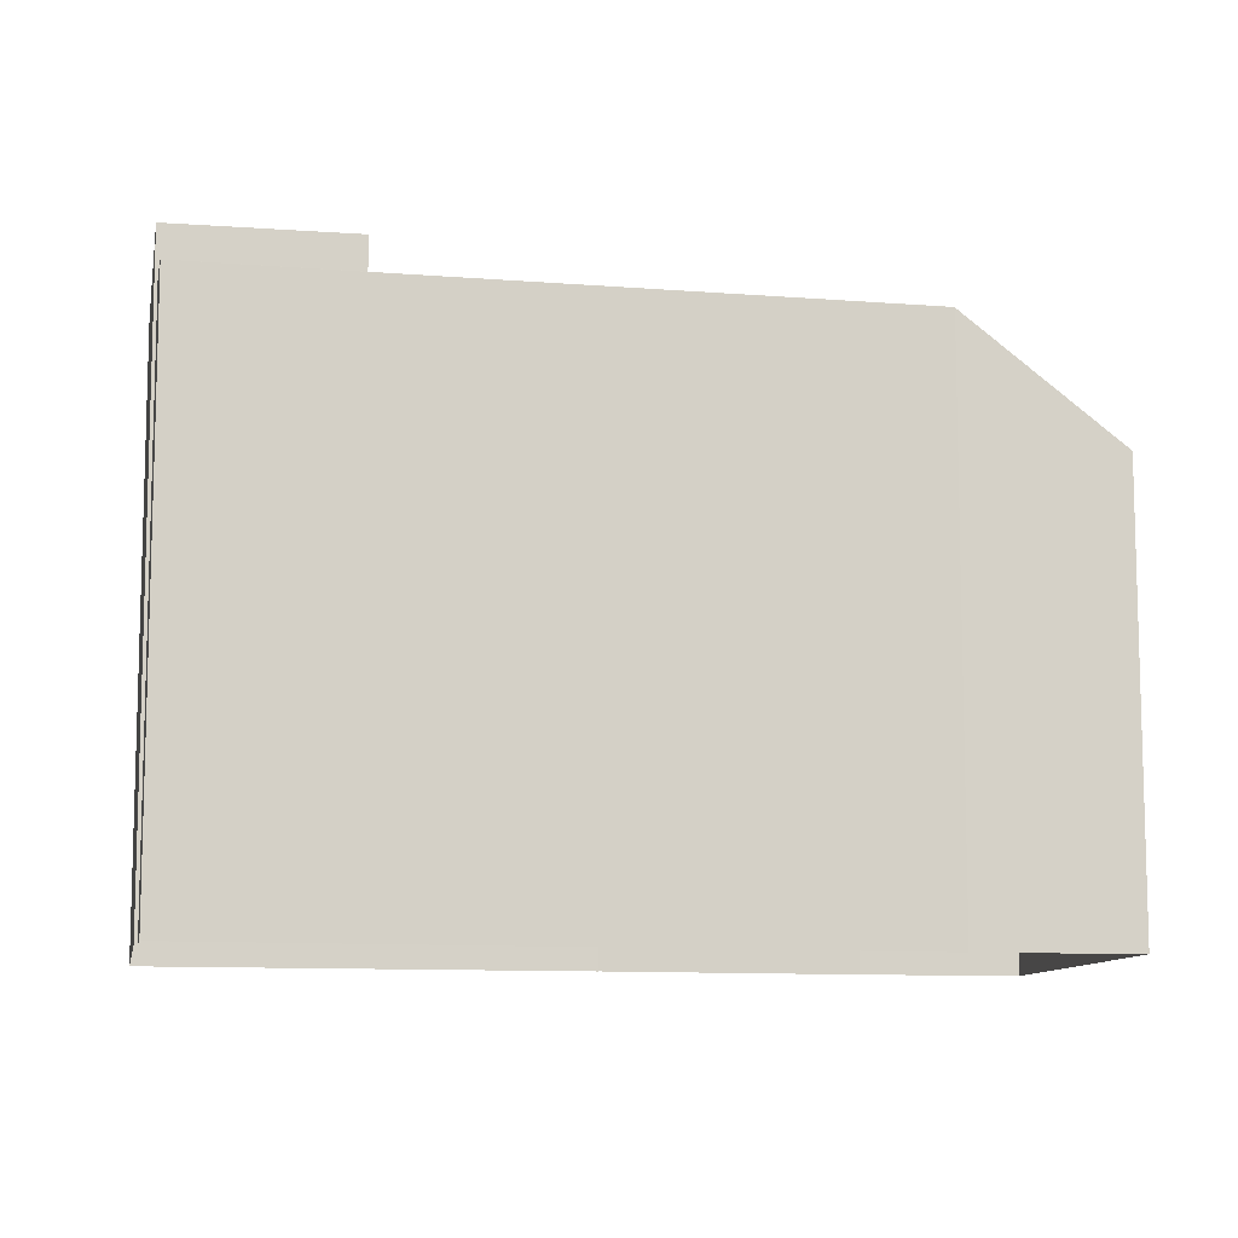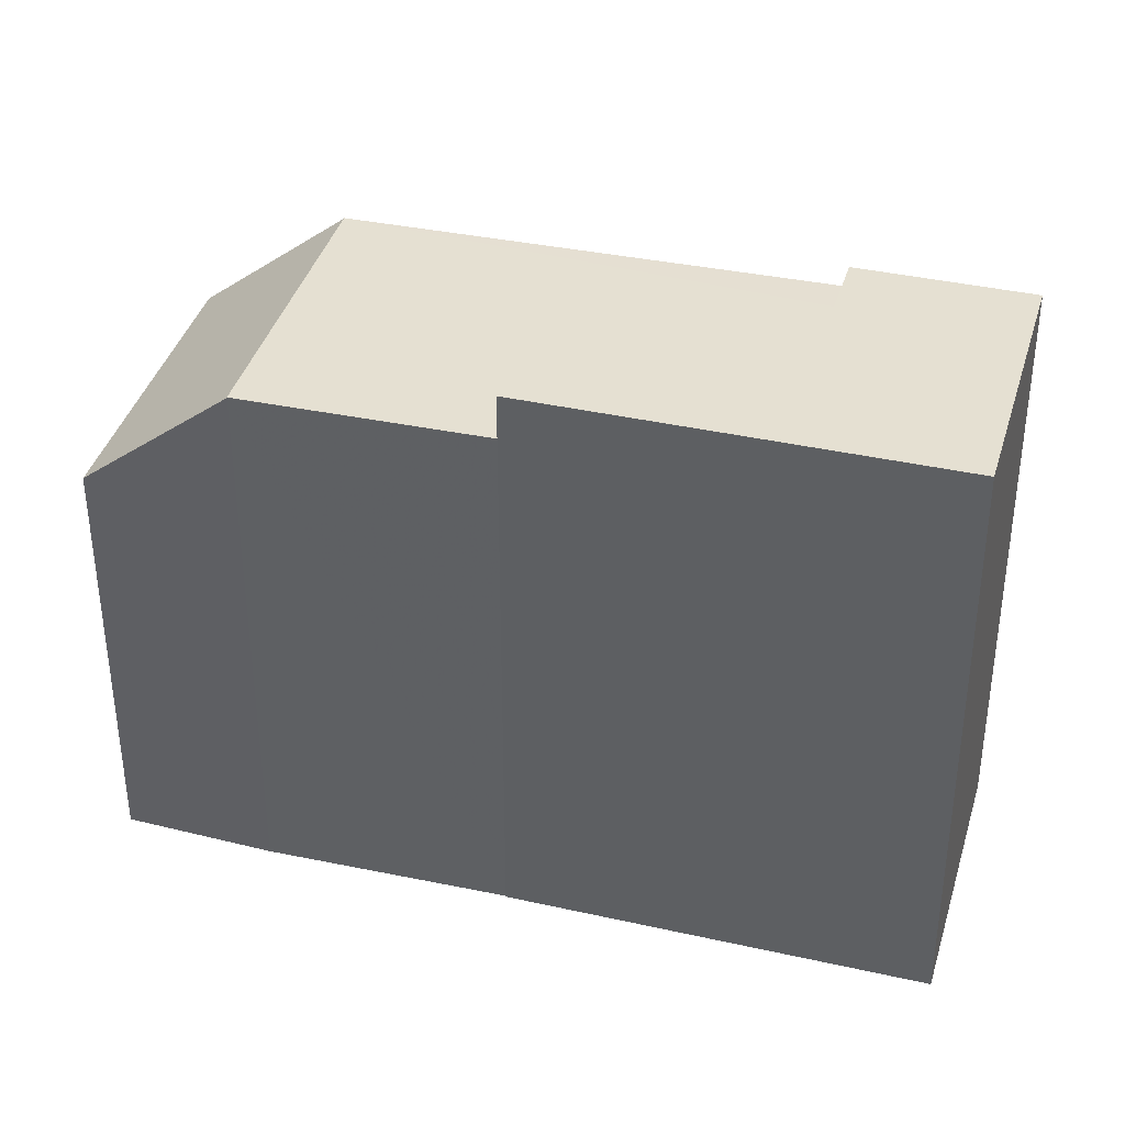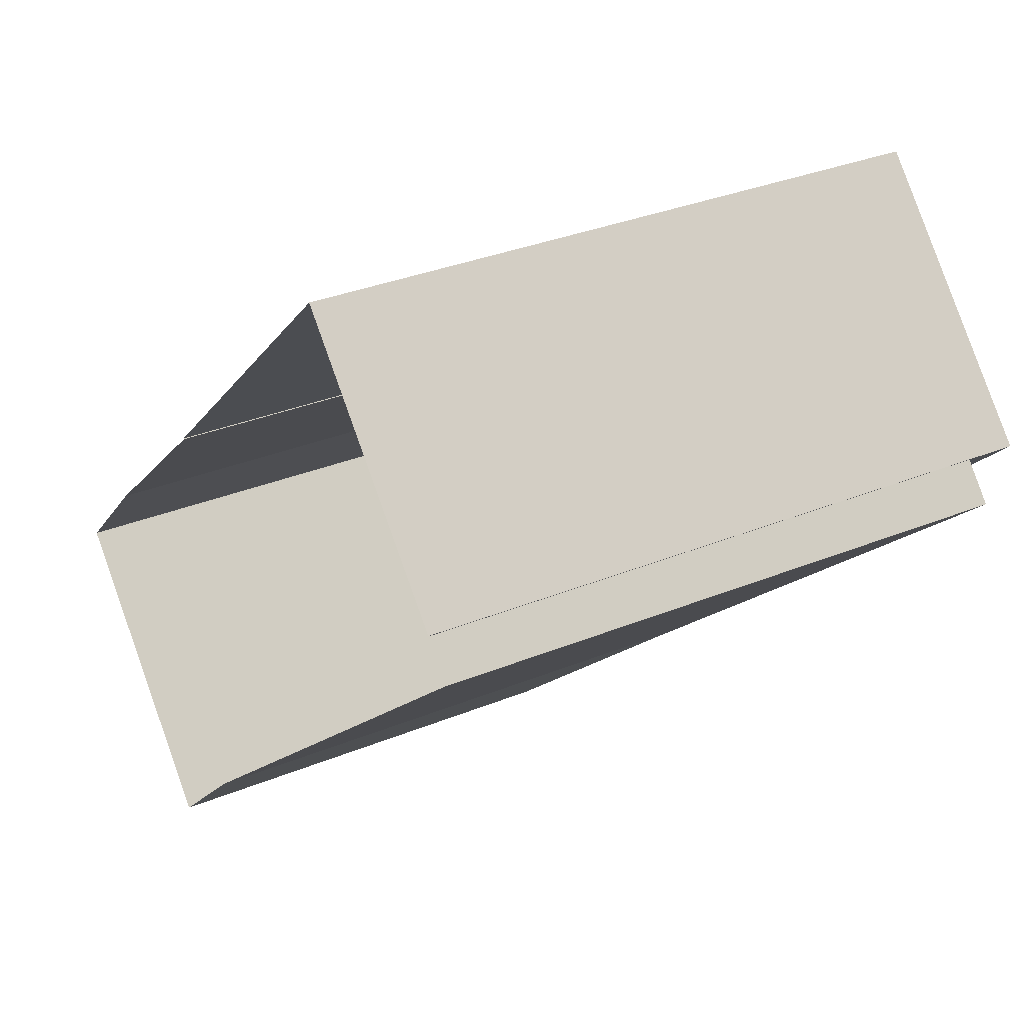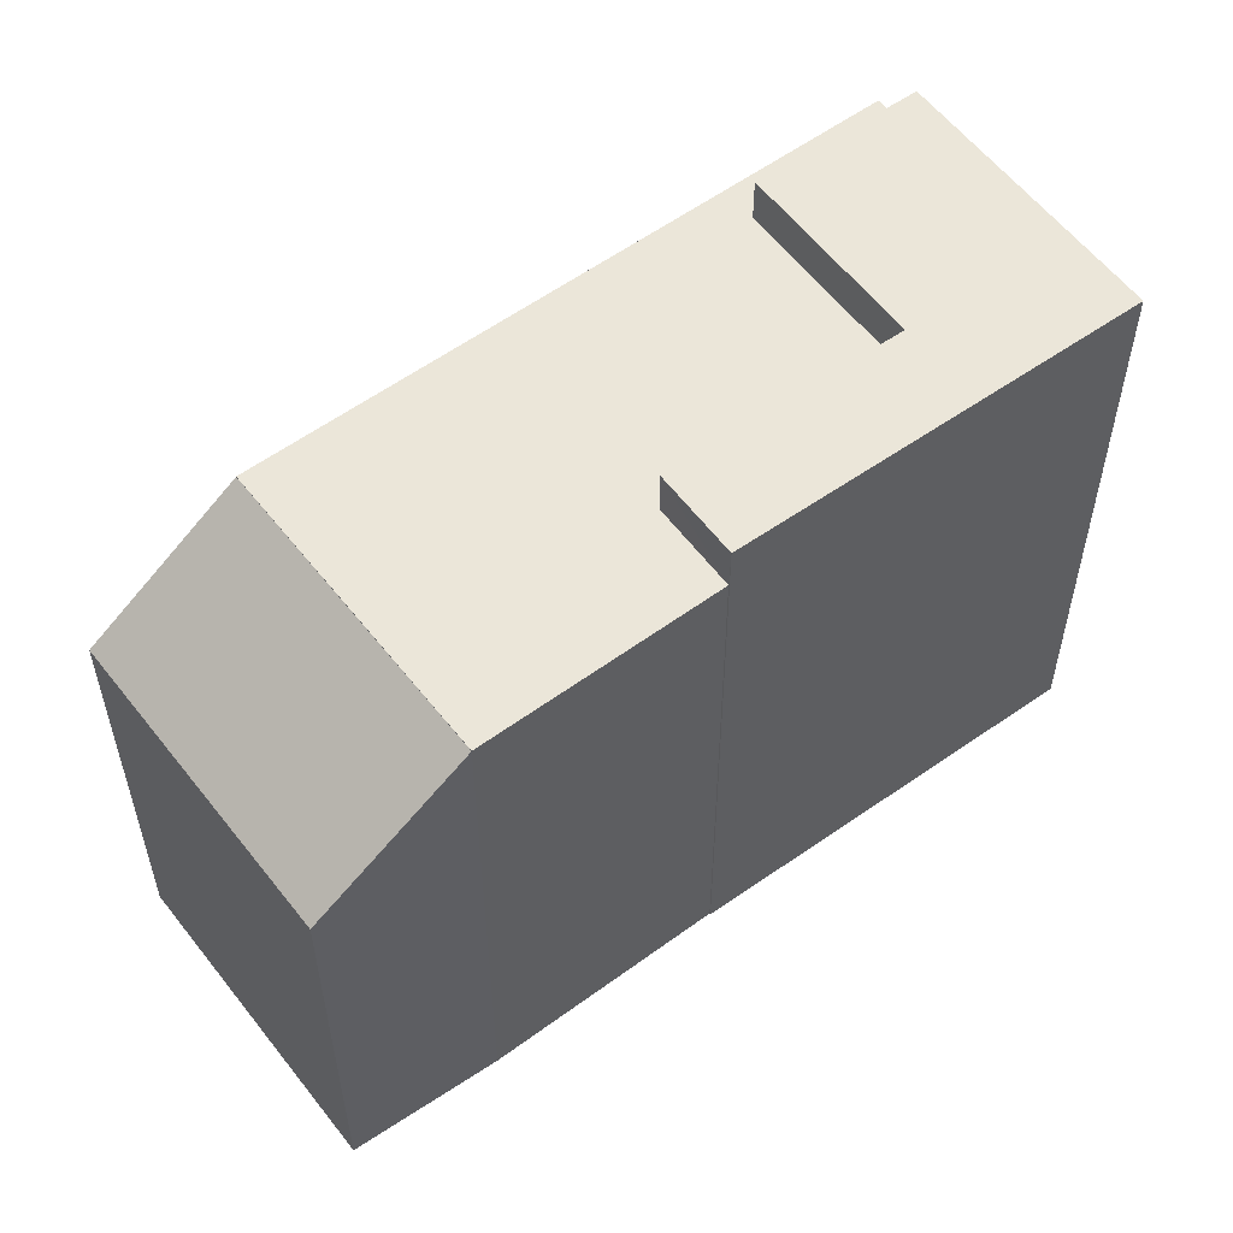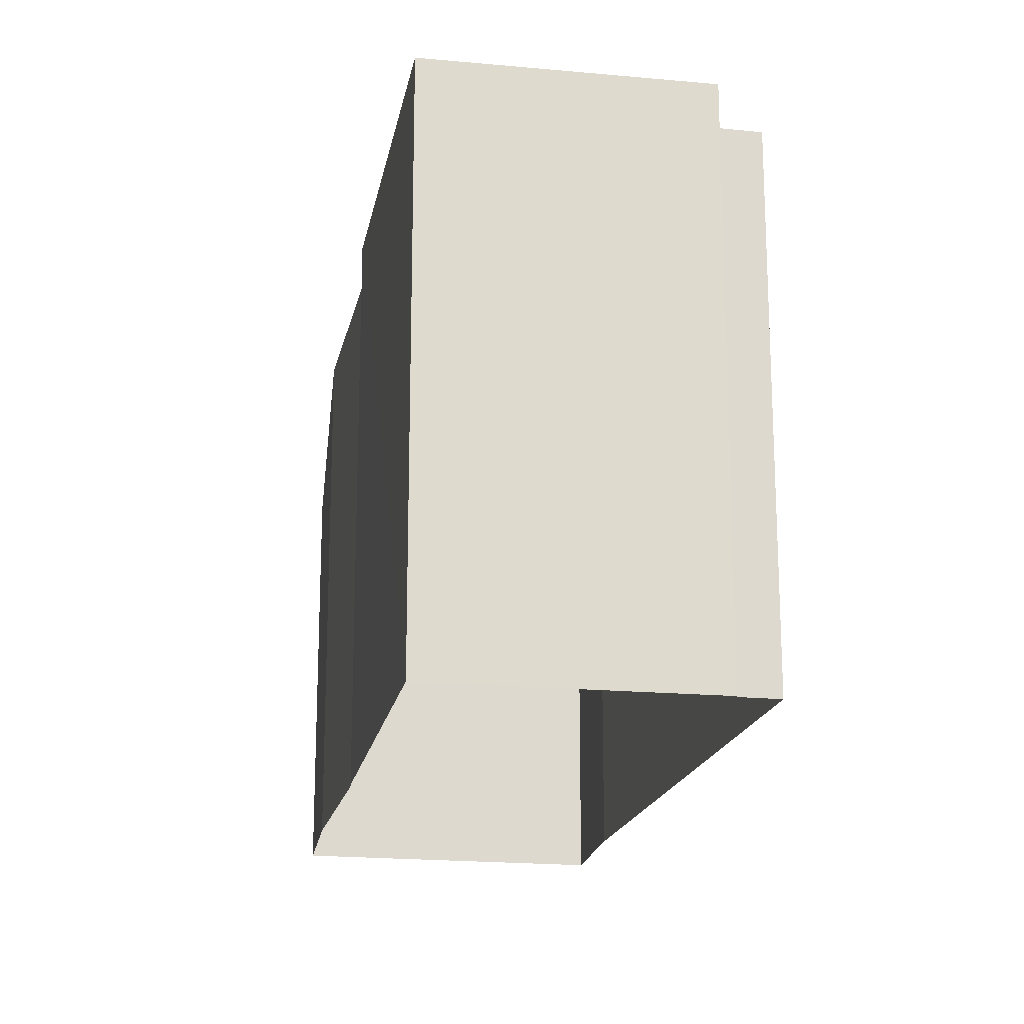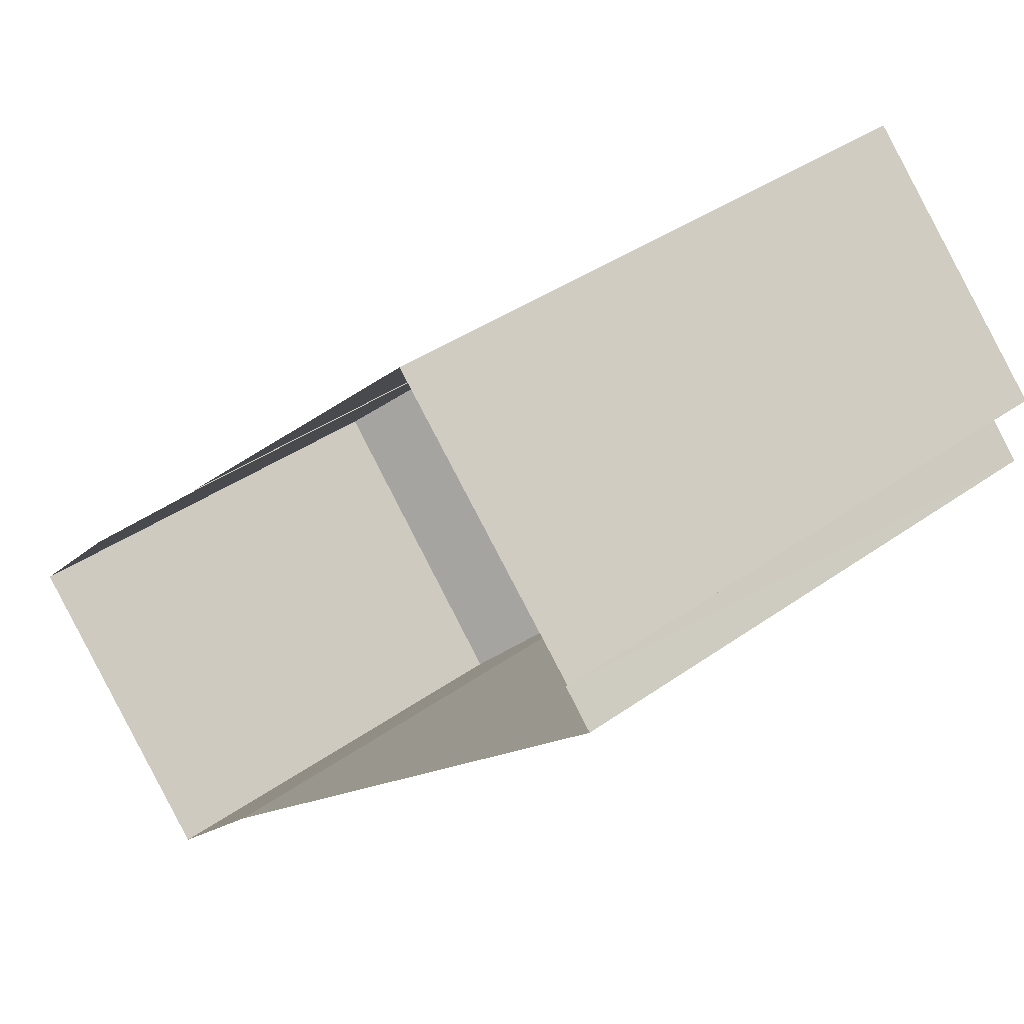
<metadata>
{"format":"obj","ext":"obj","renderer":"f3d","projection":"perspective","resolution":1024,"background":"white","views":[{"elev":-10.4,"azim":-53.5,"up":"+Z"},{"elev":37.7,"azim":152.8,"up":"+Z"},{"elev":32.7,"azim":-119.7,"up":"+Y"},{"elev":56.5,"azim":100.5,"up":"+Z"},{"elev":-18.6,"azim":-143.3,"up":"+Z"},{"elev":37.1,"azim":-132.9,"up":"+Y"}]}
</metadata>
<code>
v -5826 -3.656e+04 2.229
v -5824 -3.656e+04 2.228
v -5829 -3.656e+04 2.228
v -5827 -3.656e+04 2.228
v -5834 -3.655e+04 2.232
v -5829 -3.655e+04 2.23
v -5829 -3.655e+04 2.23
v -5837 -3.655e+04 2.232
v -5837 -3.655e+04 2.232
v -5838 -3.655e+04 2.232
v -5837 -3.655e+04 11.41
v -5838 -3.655e+04 11.41
v -5835 -3.656e+04 11.4
v -5830 -3.656e+04 11.4
v -5833 -3.655e+04 11.4
v -5829 -3.655e+04 11.4
v -5826 -3.656e+04 11.4
v -5829 -3.656e+04 11.4
v -5824 -3.656e+04 9.383
v -5829 -3.656e+04 11.39
v -5827 -3.656e+04 9.383
v -5826 -3.656e+04 11.39
v -5830 -3.656e+04 12.15
v -5829 -3.655e+04 12.15
v -5833 -3.655e+04 12.15
v -5835 -3.656e+04 12.15
v -5837 -3.655e+04 12.15
v -5834 -3.655e+04 12.15
f 1 2 3
f 2 4 3
f 5 6 7
f 5 8 9
f 7 1 3
f 7 3 10
f 8 7 10
f 8 5 7
f 11 12 13
f 14 15 13
f 16 14 17
f 13 12 18
f 17 14 18
f 14 13 18
f 19 20 21
f 19 22 20
f 23 24 25
f 26 25 27
f 27 25 28
f 25 24 28
f 8 10 12
f 11 8 12
f 1 7 22
f 22 16 17
f 22 7 16
f 12 10 20
f 12 20 18
f 10 3 20
f 20 17 18
f 20 22 17
f 19 21 4
f 2 19 4
f 21 3 4
f 21 20 3
f 19 2 1
f 22 19 1
f 13 26 11
f 8 11 9
f 9 11 27
f 11 26 27
f 27 28 5
f 9 27 5
f 24 6 5
f 28 24 5
f 23 16 24
f 24 16 6
f 23 14 16
f 6 16 7
f 23 15 14
f 23 25 15
f 15 25 26
f 13 15 26

</code>
